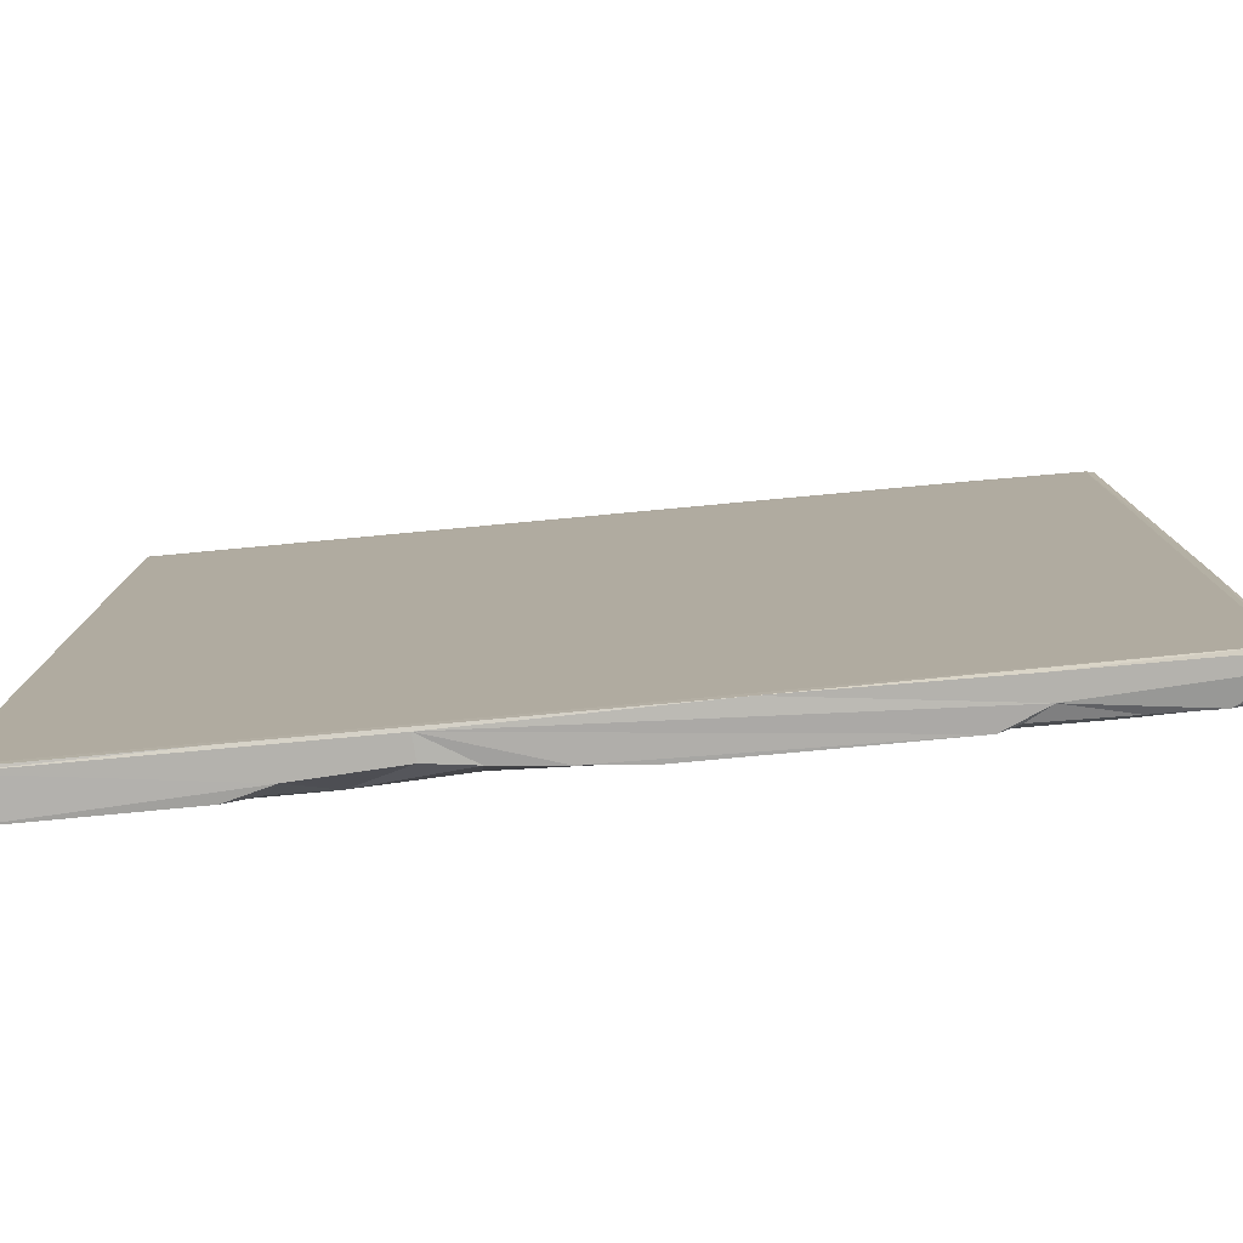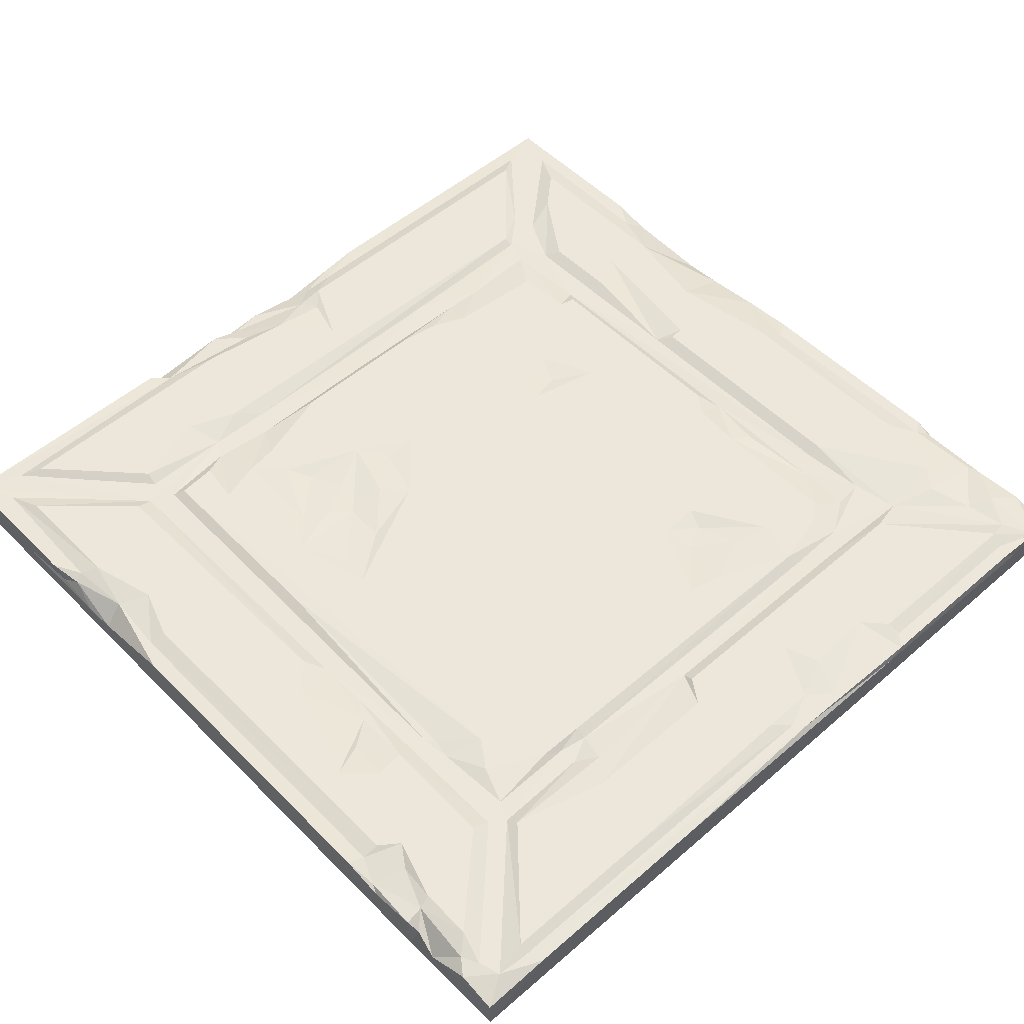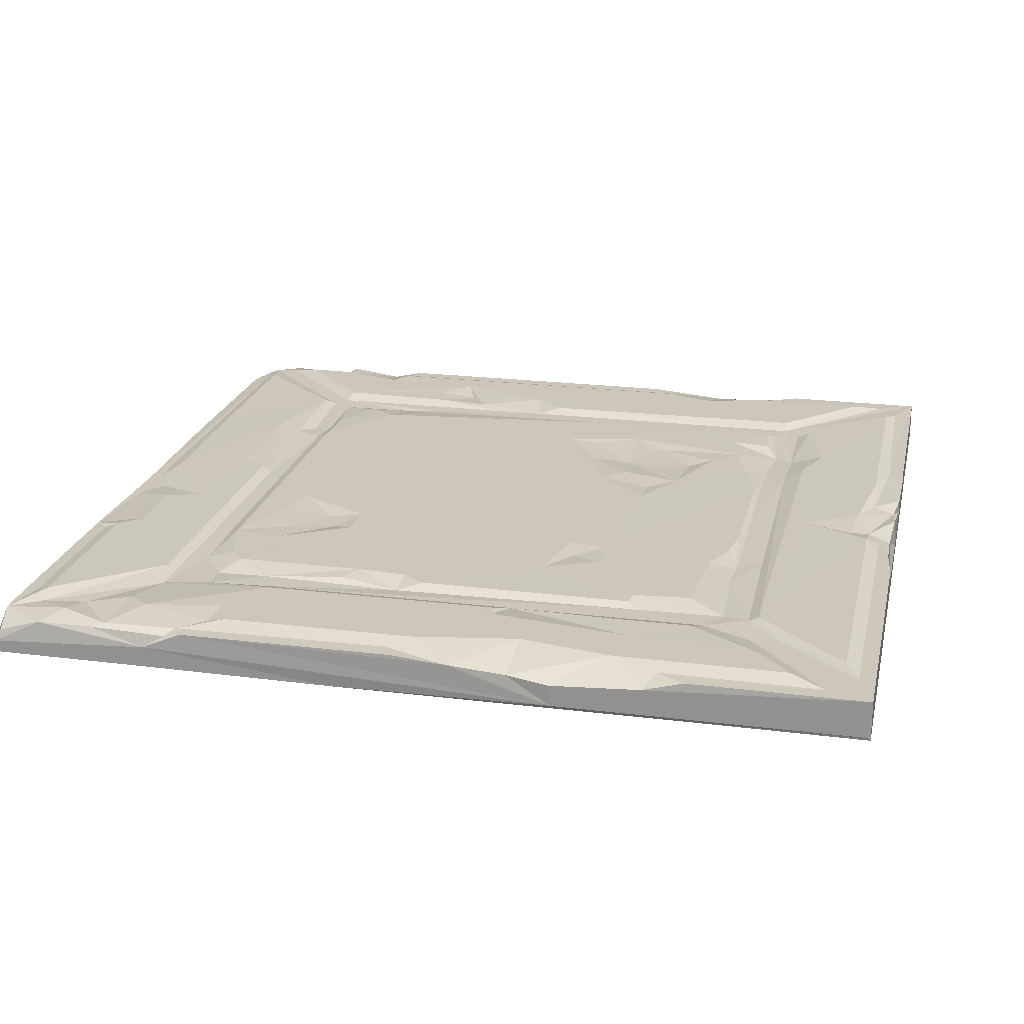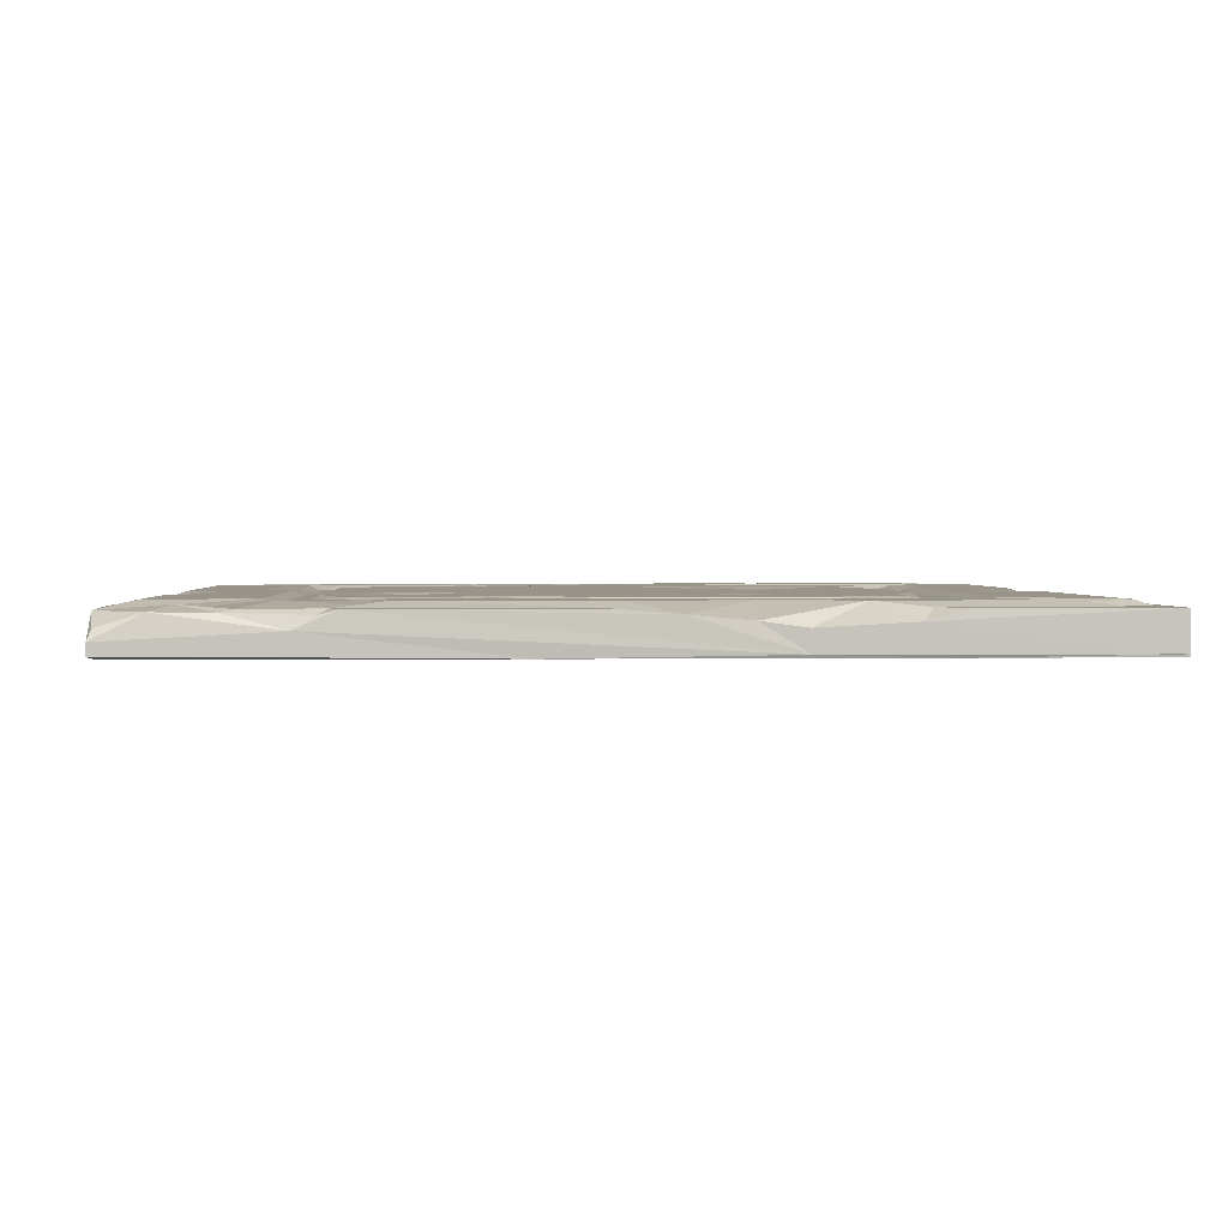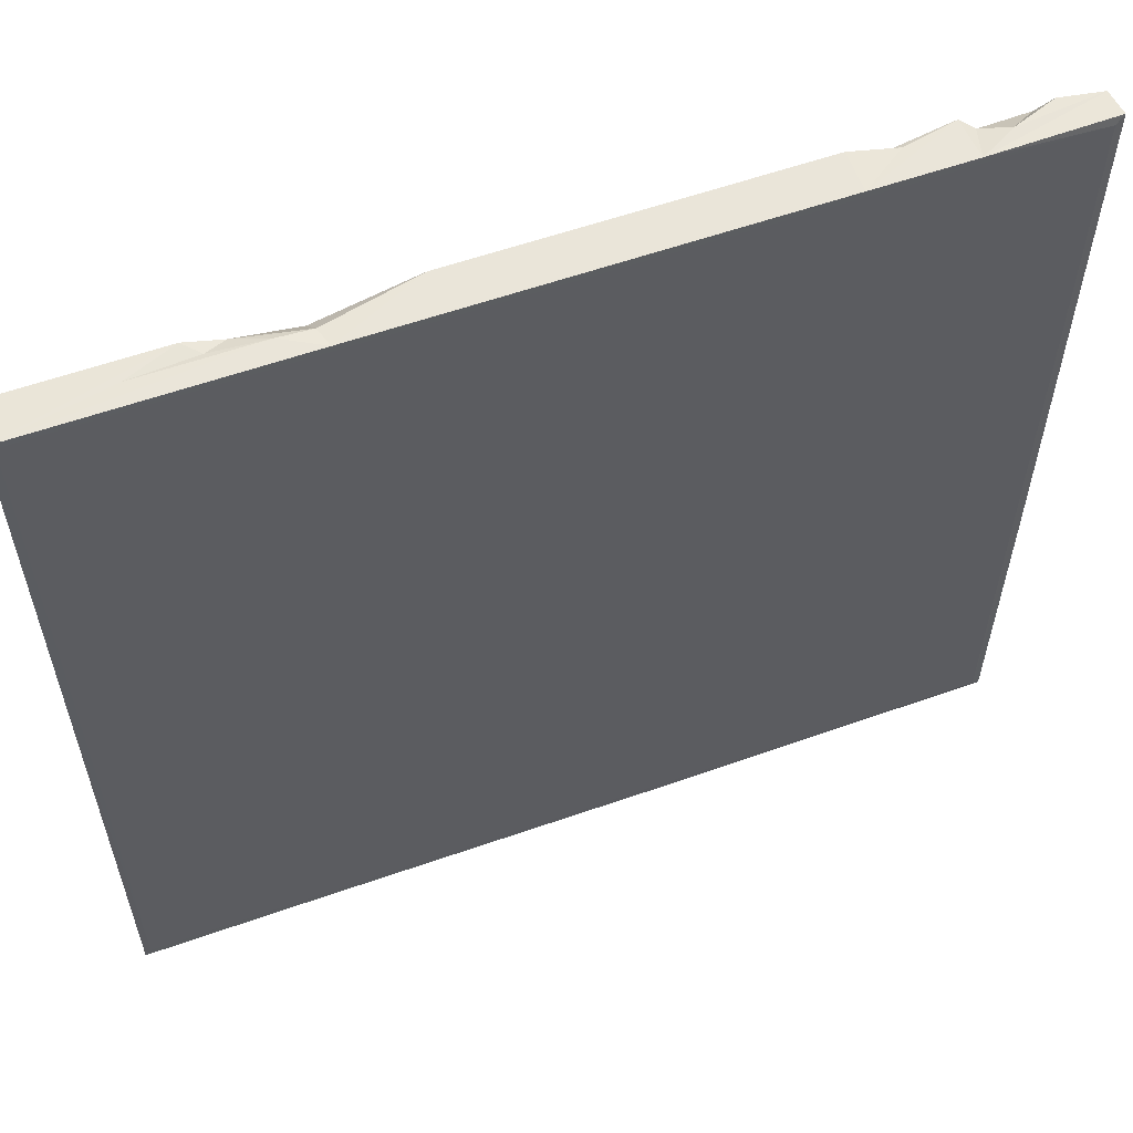
<metadata>
{"format":"obj","ext":"obj","renderer":"f3d","projection":"perspective","resolution":1024,"background":"white","views":[{"elev":-79.8,"azim":5.3,"up":"+Z"},{"elev":52.2,"azim":47.0,"up":"+Y"},{"elev":21.5,"azim":-167.5,"up":"+Y"},{"elev":1.7,"azim":176.8,"up":"+Y"},{"elev":58.6,"azim":-19.9,"up":"+Z"}]}
</metadata>
<code>
v 45.75 3.039 19.75
v 87.22 3.074 432.4
v 25.45 0.005454 9.21
v 266.8 -0.154 423.3
v 272 3.038 446.1
v 458 2.932 481.4
v 450.7 3.037 205
v 409.4 -9.843 0.01367
v 363.6 -0.7198 410.3
v 427.7 2.867 88.42
v 16.86 3.001 38.68
v 418.6 3.028 30.08
v 173.8 -21.04 -0.02734
v 431.1 -0.04855 499.8
v 392.2 -0.005313 8.409
v 116.7 0.1622 10.35
v 94.9 2.863 290.8
v 427.7 2.945 481.2
v 467.2 -0.6921 491.7
v 178.9 2.924 481.3
v 63.9 3.04 40.51
v 405.1 2.934 151.1
v 348.7 0.747 175.3
v 254.1 2.948 430.9
v 491.4 0.2267 388.6
v 483.6 3.052 253.7
v 254.9 3.038 30.84
v 195.8 3.034 176.4
v 123.6 -11.05 499.9
v 284.8 -0.9292 89.29
v 421.3 -0.004737 413.6
v 428.3 1.7 344.7
v 404.9 2.399 368.1
v 220.4 2.964 68.86
v 297 -0.02672 422.8
v 386 3.035 196
v 55.96 3.035 240.1
v 442.7 3.037 356.7
v 345.8 2.753 431.2
v 92.56 0.378 140.7
v 77.79 -0.01803 320.7
v 209.4 1.723 332.8
v 91.16 0.185 243.9
v 358.4 0.04431 76.76
v 219.8 3.037 60.29
v 76.93 0.02799 176.8
v 485.5 2.757 365.7
v 497.4 -8.653 2.691
v 419.5 -0.5708 356.3
v 397.2 -2.81 2.423
v 395.8 2.893 116.5
v 8.619 -1.567 225.6
v 103.7 0.0212 490.8
v 432.7 -22.77 499.9
v 15.46 -0.2174 285.3
v 397.2 -3.634 497.3
v 491.4 0.2266 465.8
v 205.3 3.036 134.2
v 0.07812 -0.1048 178.1
v 470.1 3.036 156.9
v 0.1045 -0.08166 0.1904
v 166 2.042 284
v 3.117 -5.106 237
v 231.6 -2.789 0.6367
v 383.2 2.911 481.2
v 476.2 -2.304 498.5
v 174.5 -8.947 0.02832
v 0.2188 -1.254 302.7
v 456.7 -0.1927 32.42
v 184.9 0.5156 331.5
v 11.24 0.5711 472.9
v 429.5 0.4641 488.6
v 378.6 3.035 145
v 403 -5.811 499.4
v 94.73 -8.153 498.8
v 411.4 -0.03832 150.3
v 16.94 2.926 221.6
v 382.5 0.01839 490.9
v 71.53 -0.2332 62.86
v 412.7 3.042 432.6
v 277.5 -0.004891 80.69
v 493.3 -0.04268 206.2
v 94.95 2.93 208.7
v 257.8 3.033 20.2
v 129.6 3.033 341.7
v 9.25 0.03341 26.21
v 112.8 3.002 358.9
v 366.2 -0.01905 90.87
v 148.1 3.018 297
v 17.16 3.038 460.9
v 497.5 0.03956 236.6
v 472 3.021 198.1
v 100.4 -0.1136 0.8223
v 499.8 -21.43 -0.0166
v 495.1 -22.9 495.8
v 175.1 1.863 345
v 391.7 2.774 469.8
v 404.4 0.08284 478.4
v 108.6 2.882 481.5
v 371.6 3.037 388.7
v 41.07 2.941 481.1
v 111.8 2.984 106.9
v 3.589 -22.9 4.771
v 4.222 -22.9 496.3
v 214.3 2.29 362.5
v 319.1 1.895 95.35
v 28.07 1.746 231.8
v 55.78 3.037 365.6
v 87.37 -1.185 365.6
v 196.6 3.031 30.49
v 59.54 -11.04 500
v 483.6 3.042 144.6
v 299.7 -22.76 0.5146
v 485.5 2.742 408
v 434.8 -0.1907 6.948
v 410.2 -0.382 112.3
v 498.7 -6.55 498.8
v 93.29 0.2996 408.7
v 411.6 -0.04376 340.7
v 213.1 0.06556 76.75
v 1.79 -21.25 -0.005859
v 483.8 3.044 40.16
v 374 3.027 37.92
v 269.6 0.1246 10.25
v 0 -6.292 352.9
v 167 1.671 358.8
v 352.4 0.1741 408.2
v 336.3 3.031 170.4
v 330.6 3.037 466.3
v 0.006836 -9.734 192.2
v 491.6 0.1932 43.56
v 387.1 -0.1207 0.8145
v 0.1514 -0.08551 499.9
v 499.2 -0.09455 48.59
v 499.7 -14.66 0.02539
v 347.3 2.674 448.4
v 442.8 3.024 274.6
v 396.8 -0.9346 91.38
v 198.8 -5.65 1.285
v 491.5 0.2059 143.6
v 140.6 -0.08069 90.65
v 485.6 2.732 463
v 500 -5.925 36.66
v 198.2 3.037 294.2
v 177.5 0.01648 490.8
v 109.9 3.035 339.8
v 481.5 -0.03567 28.47
v 9.374 0.03293 348
v 387.6 3.039 106.4
v 22.44 0.2369 487.7
v 500 -21.92 178.7
v 144.7 3.036 20.2
v 185.9 3.035 375.3
v 138.8 3.037 47.94
v 143.7 1.115 332.9
v 264.4 -0.11 0.8877
v 405.5 -21.75 -0.02734
v 100.5 0.03275 76.91
v 163.3 1.978 323
v 427.7 2.887 411.3
v 491.5 0.1912 241.9
v 148.8 3.035 470.8
v 146.5 2.826 94.81
v 145.1 3.038 104.1
v 421.5 0.05658 264.6
v 437.4 -5.417 497.4
v 366.5 3.042 20
v 499.9 -1.008 18.51
v 2.583 -0.7278 203.5
v 387.9 2.156 400.1
v 2.943 -3.973 284.9
v 414.9 -0.003013 422.6
v 421.6 0.09577 134.8
v 69.93 2.984 88.48
v 500 -0.986 459.3
v 347.7 -0.003048 412.6
v 91.56 -0.1555 162.7
v 322.9 0.5486 446.4
v 86.61 -0.1174 499.9
v 119.8 3.036 383.2
v 378.9 -0.1211 499.9
v 499.3 -0.09124 150.6
v 312.9 3.036 106.5
v 192.4 -0.09791 499.9
v 123.2 -6.153 0.07422
v 191.5 1.653 157.8
v 451.9 -12.17 500
v 477.2 -0.06898 486.9
v 395.1 0.4503 73.79
v 441.6 -1.761 3.633
v 427.8 2.905 264.4
v 409.4 -0.2226 407.9
v 489.7 -0.1536 482.8
v 0.00293 -11.99 251.8
v 0.000977 -6.734 296.7
v 107.6 2.919 162.7
v 378.8 -22.81 499.9
v 144.1 -22.82 499.9
v 408.7 -0.09586 357.9
v 97.02 3.082 402.7
v 463.1 1.812 17.71
v 173.9 3.037 172
v 104.5 -22.79 0.7393
v 373.2 1.921 167.5
v 0.08106 -0.08155 356.9
v 337.4 3.034 194.1
v 69.4 3.057 411.3
v 16.89 2.939 317.6
v 422.7 -0.04424 68.46
v 94.92 2.947 379.8
v 217.3 2.968 404.5
v 500 -0.8554 339
v 91.35 -0.4918 329.9
v 312 1.601 430.6
v 356.5 2.954 68.84
v 16.41 -0.2474 237.9
v 283.3 3.034 104.1
v 1.523 -1.929 267.2
v 405.1 2.918 340.2
v 0.09961 -22.82 485.4
v 0.1602 -22.79 499.9
v 90.35 -0.401 92.34
v 355.8 0.8588 190.9
v 166.2 3.036 264.2
v 106 -2.344 496.1
v 473.4 -1.358 2.479
v 380.6 3.033 216.3
v 183.4 2.994 307
v 151.8 2.948 68.71
v 106 2.898 68.83
v 139.4 -0.4576 487.5
v 172.7 3.036 149.1
v 76.68 -0.7596 358.7
v 431.3 2.056 40.79
v 86.58 0.04801 423
v 57.29 -0.000214 67.02
v 0.1035 -22.77 0.2295
v 269.8 2.982 95.01
v 24.5 2.823 261.4
v 75.57 0.5538 87.93
v 0.09375 -22.83 321.3
v 66.96 3.039 336.7
v 377.5 1.375 18.34
v 495 -22.9 4.868
v 141.2 -11.65 499.2
v 482.2 0.3856 221
v 77.19 0.05067 412.2
v 98.73 2.865 183.8
v 500 -21.52 499.8
v 232.6 3.037 364.2
v 9.186 0.01847 205.4
v 500 -4.2 159.6
f 235 150 101
f 227 250 100
f 244 95 104
f 181 184 197
f 252 249 143
f 16 1 152
f 195 194 241
f 15 124 167
f 235 2 24
f 145 65 20
f 47 38 160
f 129 5 20
f 251 77 11
f 133 235 71
f 174 37 242
f 109 118 200
f 176 127 211
f 215 27 45
f 173 76 165
f 106 183 88
f 81 120 141
f 79 86 236
f 236 86 11
f 91 161 25
f 46 240 174
f 194 237 241
f 86 61 251
f 61 237 59
f 176 235 4
f 214 5 129
f 183 58 149
f 125 241 133
f 148 133 71
f 169 59 130
f 117 54 249
f 95 197 198
f 145 78 65
f 72 166 187
f 6 80 18
f 101 150 99
f 179 133 221
f 145 184 78
f 53 133 179
f 184 198 197
f 231 225 245
f 29 221 198
f 112 10 60
f 140 122 112
f 135 168 143
f 48 226 168
f 69 209 147
f 176 35 172
f 177 43 83
f 46 41 43
f 119 22 219
f 122 10 112
f 173 191 10
f 100 180 200
f 192 9 172
f 108 208 90
f 37 239 242
f 115 243 12
f 201 69 147
f 117 187 54
f 166 14 54
f 7 10 137
f 26 38 47
f 134 131 140
f 152 21 154
f 154 21 230
f 128 73 51
f 121 13 203
f 185 13 121
f 156 124 15
f 167 27 215
f 18 98 72
f 80 129 97
f 120 81 44
f 71 90 148
f 71 247 90
f 16 3 1
f 61 185 121
f 115 12 234
f 172 39 80
f 224 144 227
f 21 158 230
f 250 153 100
f 89 70 228
f 227 144 250
f 205 125 133
f 93 3 16
f 61 3 93
f 61 86 3
f 118 233 235
f 247 71 235
f 163 58 238
f 40 240 46
f 31 142 160
f 165 32 38
f 26 137 38
f 88 30 106
f 217 238 58
f 185 93 16
f 185 16 152
f 43 17 83
f 202 17 224
f 72 56 14
f 18 72 6
f 53 150 133
f 235 133 150
f 24 2 162
f 2 101 99
f 231 145 162
f 97 129 65
f 158 240 222
f 229 230 158
f 229 154 230
f 233 247 235
f 99 150 53
f 126 85 87
f 153 180 100
f 92 10 7
f 164 102 196
f 123 215 12
f 111 179 221
f 53 179 225
f 216 218 171
f 218 63 194
f 77 52 216
f 63 218 216
f 219 227 100
f 33 100 170
f 152 1 21
f 114 142 57
f 22 36 219
f 191 165 137
f 55 171 68
f 210 109 200
f 69 115 234
f 224 146 89
f 144 42 250
f 92 60 10
f 82 60 92
f 7 137 26
f 161 26 47
f 124 64 84
f 163 164 58
f 78 56 97
f 98 56 72
f 167 124 84
f 84 27 167
f 123 167 215
f 243 167 123
f 153 87 180
f 148 90 208
f 202 83 17
f 164 196 202
f 209 215 189
f 44 81 30
f 81 141 30
f 202 248 83
f 58 186 28
f 164 202 232
f 110 152 154
f 177 46 43
f 96 159 155
f 245 225 29
f 49 160 32
f 38 32 160
f 213 41 233
f 172 9 176
f 134 168 131
f 178 214 129
f 110 154 27
f 31 192 172
f 158 79 240
f 49 31 160
f 199 192 31
f 194 130 237
f 138 51 116
f 192 199 33
f 134 252 143
f 134 182 252
f 225 179 75
f 252 212 249
f 193 117 175
f 226 201 168
f 45 34 215
f 176 4 35
f 224 62 144
f 149 58 128
f 232 186 58
f 35 214 39
f 87 109 180
f 151 249 95
f 139 152 110
f 24 162 20
f 105 153 250
f 250 42 105
f 21 79 158
f 96 126 153
f 224 17 146
f 17 213 146
f 108 90 207
f 82 161 91
f 78 181 56
f 80 39 136
f 74 181 197
f 56 181 74
f 23 206 223
f 89 159 70
f 80 97 18
f 209 69 234
f 12 243 123
f 116 51 22
f 173 116 76
f 76 116 22
f 82 182 60
f 85 146 87
f 102 222 40
f 45 27 154
f 40 46 177
f 242 239 208
f 239 55 208
f 89 146 85
f 98 97 56
f 51 73 22
f 156 132 64
f 72 19 6
f 48 168 135
f 37 107 239
f 50 190 8
f 80 136 129
f 120 44 34
f 190 115 201
f 201 115 69
f 77 251 52
f 4 24 5
f 24 20 5
f 53 231 99
f 42 228 70
f 14 56 74
f 190 226 8
f 140 112 182
f 182 134 140
f 45 154 120
f 111 221 29
f 75 111 29
f 179 111 75
f 64 110 84
f 84 110 27
f 58 164 232
f 39 178 136
f 177 196 40
f 132 156 15
f 132 50 8
f 20 162 145
f 251 61 59
f 251 59 169
f 36 223 227
f 36 227 219
f 135 94 8
f 120 158 141
f 141 158 222
f 187 166 54
f 237 61 121
f 204 223 36
f 204 36 22
f 248 177 83
f 9 127 176
f 118 235 176
f 128 28 224
f 148 208 55
f 125 195 241
f 64 13 139
f 78 97 65
f 193 188 66
f 19 188 6
f 67 139 13
f 112 60 182
f 42 70 105
f 196 248 202
f 103 244 104
f 2 99 162
f 49 199 31
f 169 52 251
f 115 15 243
f 50 15 115
f 209 116 173
f 188 19 66
f 100 33 219
f 64 132 13
f 204 23 223
f 72 187 19
f 144 62 228
f 94 135 143
f 143 249 151
f 188 172 80
f 213 233 109
f 119 76 22
f 229 158 120
f 170 9 192
f 174 240 236
f 66 187 117
f 22 73 204
f 215 44 189
f 189 88 138
f 88 183 149
f 180 210 200
f 234 12 209
f 106 30 183
f 92 246 82
f 94 143 151
f 52 169 63
f 164 222 102
f 91 25 57
f 156 64 124
f 171 218 195
f 155 126 96
f 242 108 233
f 182 91 252
f 91 212 252
f 212 175 249
f 199 119 219
f 168 147 122
f 131 168 122
f 113 244 103
f 244 151 95
f 73 23 204
f 100 211 127
f 200 118 211
f 100 200 211
f 51 149 128
f 159 89 155
f 14 197 54
f 165 119 32
f 103 104 241
f 203 113 103
f 104 95 198
f 128 224 206
f 23 128 206
f 171 55 239
f 216 239 107
f 141 164 163
f 133 241 220
f 64 139 110
f 226 48 135
f 8 113 13
f 8 94 157
f 8 157 113
f 49 119 199
f 47 160 114
f 25 47 114
f 122 147 10
f 141 222 164
f 193 66 117
f 189 138 116
f 130 59 237
f 186 202 28
f 133 220 221
f 38 137 165
f 233 108 207
f 10 209 173
f 39 214 178
f 229 120 154
f 206 224 227
f 128 58 28
f 136 178 129
f 62 89 228
f 144 228 42
f 95 54 197
f 132 8 13
f 168 134 143
f 25 161 47
f 72 14 166
f 180 109 210
f 66 19 187
f 78 184 181
f 44 30 88
f 52 63 216
f 31 172 188
f 165 76 119
f 68 125 148
f 148 55 68
f 246 7 26
f 175 57 193
f 222 240 40
f 102 40 196
f 120 34 45
f 142 193 57
f 138 88 149
f 50 132 15
f 13 113 203
f 212 91 57
f 157 244 113
f 157 94 244
f 95 249 54
f 90 247 207
f 147 209 10
f 184 231 245
f 37 77 107
f 174 77 37
f 68 195 125
f 231 53 225
f 138 149 51
f 232 202 186
f 223 206 227
f 172 35 39
f 41 242 233
f 67 152 139
f 152 67 185
f 109 233 118
f 196 177 248
f 192 33 170
f 9 170 100
f 216 171 239
f 213 43 41
f 236 11 174
f 174 11 77
f 10 191 137
f 35 4 214
f 214 4 5
f 240 79 236
f 57 25 114
f 70 96 153
f 185 67 13
f 118 176 211
f 41 46 174
f 146 213 87
f 87 213 109
f 244 94 151
f 70 153 105
f 231 162 99
f 92 7 246
f 93 185 61
f 195 218 194
f 193 31 188
f 142 31 193
f 189 44 88
f 131 122 140
f 107 77 216
f 155 89 85
f 100 127 9
f 6 188 80
f 41 174 242
f 168 201 147
f 44 215 34
f 91 182 82
f 15 167 243
f 183 30 217
f 226 190 201
f 173 165 191
f 212 57 175
f 235 101 2
f 104 198 221
f 209 189 116
f 194 63 130
f 63 169 130
f 3 79 21
f 3 21 1
f 225 75 29
f 18 97 98
f 184 245 198
f 28 202 224
f 226 135 8
f 148 205 133
f 12 215 209
f 73 128 23
f 175 117 249
f 68 171 195
f 198 245 29
f 86 251 11
f 238 141 163
f 30 141 238
f 183 217 58
f 114 160 142
f 199 219 33
f 126 87 153
f 220 104 221
f 155 85 126
f 145 231 184
f 224 89 62
f 129 20 65
f 3 86 79
f 70 159 96
f 43 213 17
f 82 246 161
f 238 217 30
f 220 241 104
f 4 235 24
f 237 203 103
f 121 203 237
f 161 246 26
f 237 103 241
f 108 242 208
f 247 233 207
f 190 50 115
f 14 74 197
f 32 119 49
f 148 125 205

</code>
